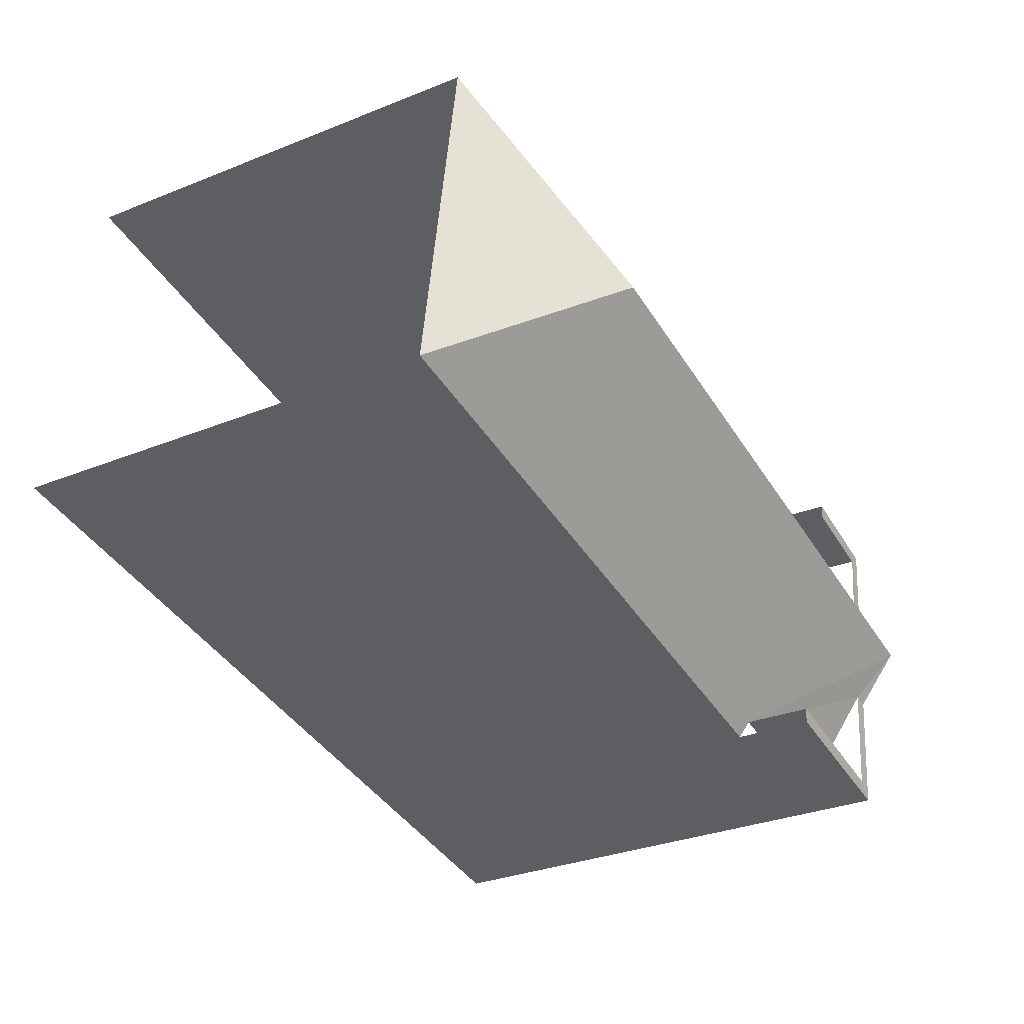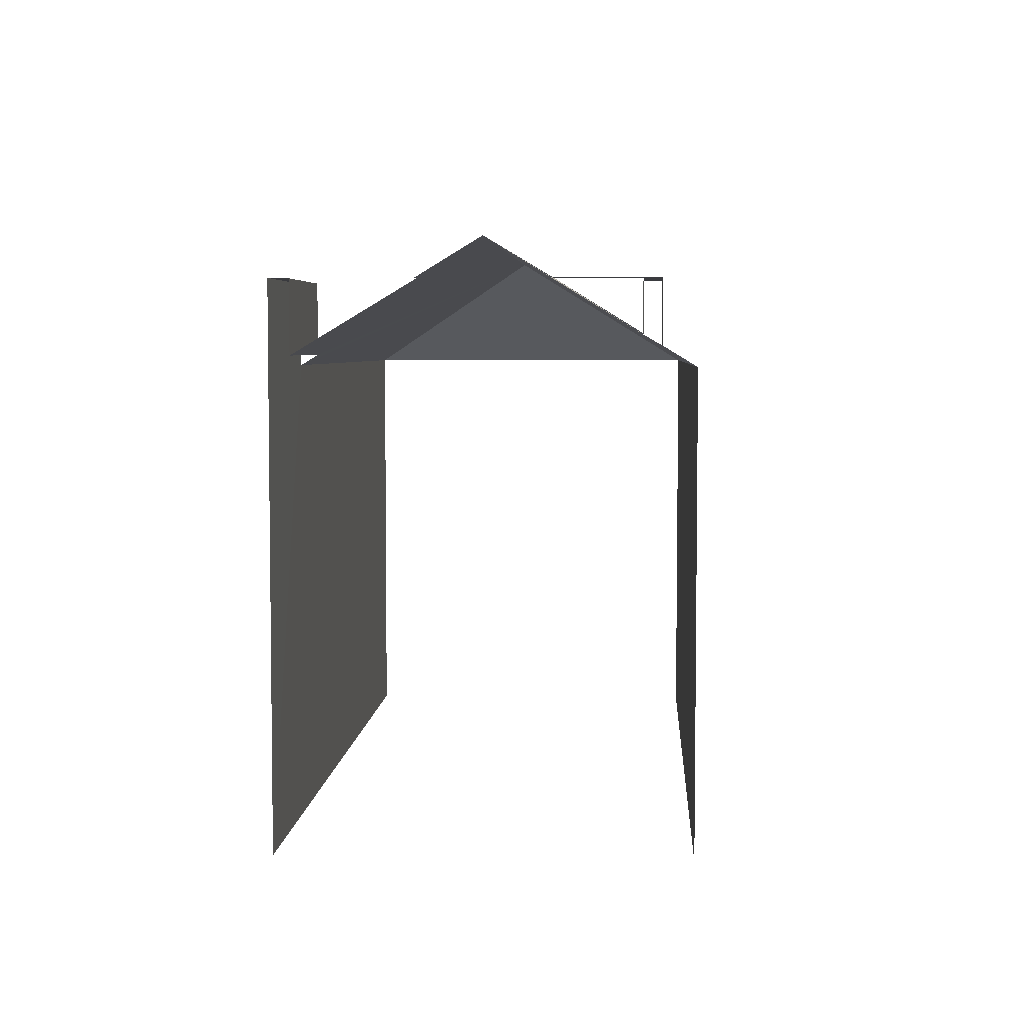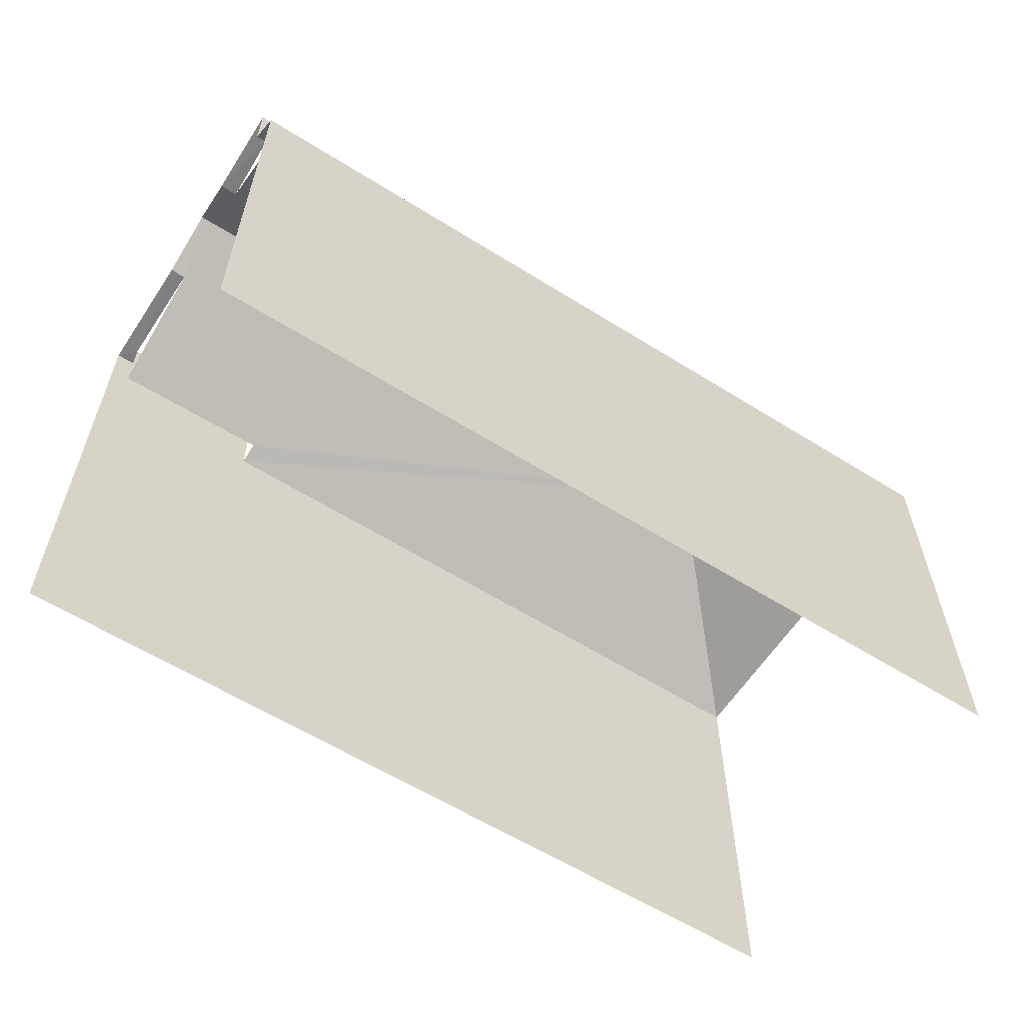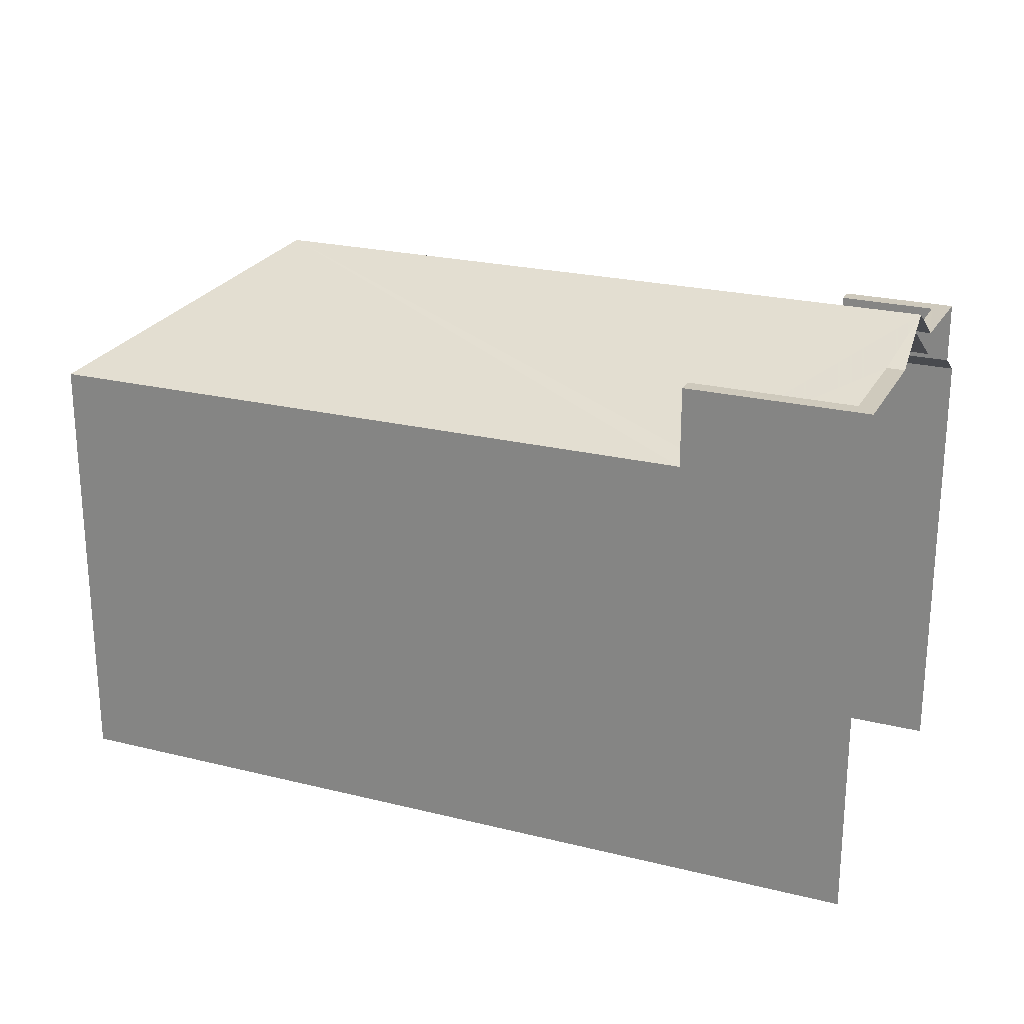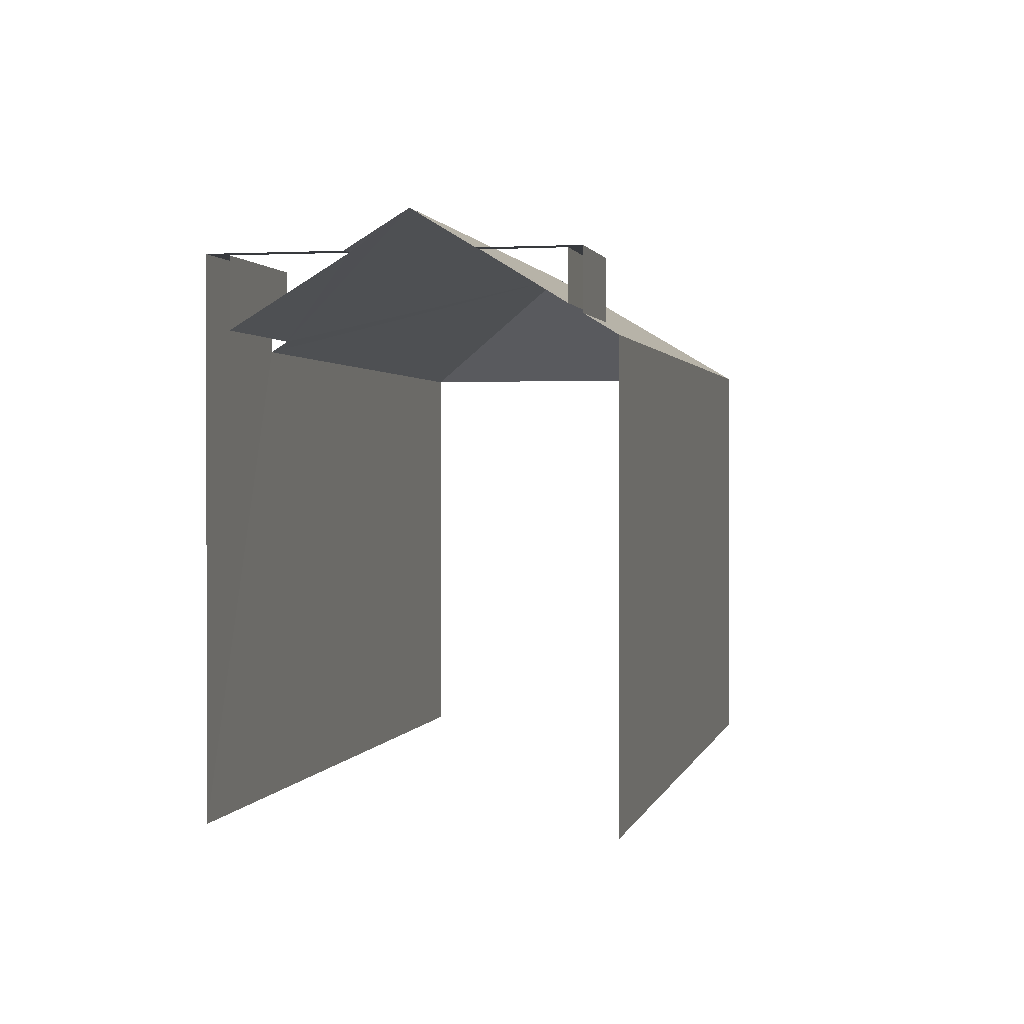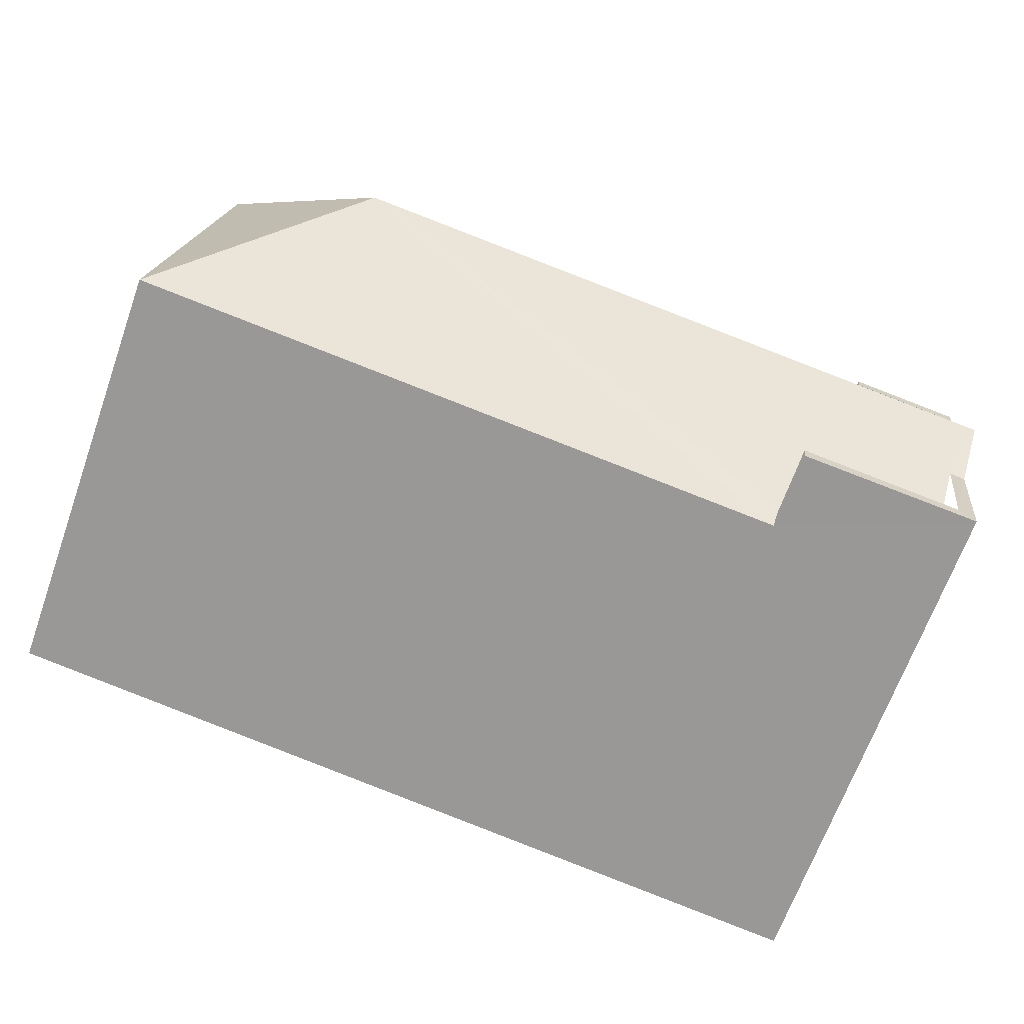
<metadata>
{"format":"obj","ext":"obj","renderer":"f3d","projection":"perspective","resolution":1024,"background":"white","views":[{"elev":-31.7,"azim":-60.4,"up":"+Y"},{"elev":4.6,"azim":85.5,"up":"+Z"},{"elev":-59.9,"azim":139.3,"up":"+Z"},{"elev":23.2,"azim":14.9,"up":"+Z"},{"elev":1.0,"azim":94.5,"up":"+Z"},{"elev":-67.3,"azim":-19.7,"up":"+Y"}]}
</metadata>
<code>
v -3.735e+05 -1.035e+05 28.23
v -3.735e+05 -1.035e+05 28.23
v -3.735e+05 -1.035e+05 28.22
v -3.735e+05 -1.035e+05 28.23
v -3.735e+05 -1.035e+05 36.08
v -3.735e+05 -1.035e+05 36.08
v -3.735e+05 -1.035e+05 36.08
v -3.735e+05 -1.035e+05 36.08
v -3.735e+05 -1.035e+05 36.08
v -3.735e+05 -1.035e+05 36.08
v -3.735e+05 -1.035e+05 36.64
v -3.735e+05 -1.035e+05 35.33
v -3.735e+05 -1.035e+05 36.64
v -3.735e+05 -1.035e+05 35.18
v -3.735e+05 -1.035e+05 34.89
v -3.735e+05 -1.035e+05 34.89
v -3.735e+05 -1.035e+05 36.08
v -3.735e+05 -1.035e+05 36.08
v -3.735e+05 -1.035e+05 35.18
v -3.735e+05 -1.035e+05 35.33
v -3.735e+05 -1.035e+05 34.89
v -3.735e+05 -1.035e+05 34.89
v -3.735e+05 -1.035e+05 35.04
v -3.735e+05 -1.035e+05 35.04
v -3.735e+05 -1.035e+05 36.08
v -3.735e+05 -1.035e+05 36.08
v -3.735e+05 -1.035e+05 36.08
v -3.735e+05 -1.035e+05 36.08
f 1 2 3
f 4 1 3
f 23 6 5
f 23 22 6
f 21 2 1
f 21 15 2
f 20 18 26
f 12 28 25
f 14 12 25
f 8 24 7
f 17 11 9
f 27 17 19
f 16 19 3
f 9 10 4
f 3 19 4
f 19 17 9
f 19 9 4
f 5 6 7
f 8 7 9
f 9 7 10
f 7 6 10
f 11 12 13
f 13 14 15
f 14 16 15
f 11 17 18
f 14 19 16
f 18 20 12
f 12 14 13
f 11 18 12
f 13 15 21
f 21 22 13
f 13 23 11
f 23 24 8
f 13 22 23
f 11 8 9
f 23 8 11
f 25 26 27
f 27 26 17
f 25 28 26
f 17 26 18
f 20 26 28
f 12 20 28
f 15 3 2
f 15 16 3
f 24 5 7
f 24 23 5
f 19 25 27
f 19 14 25
f 21 1 22
f 6 22 10
f 10 22 4
f 22 1 4

</code>
